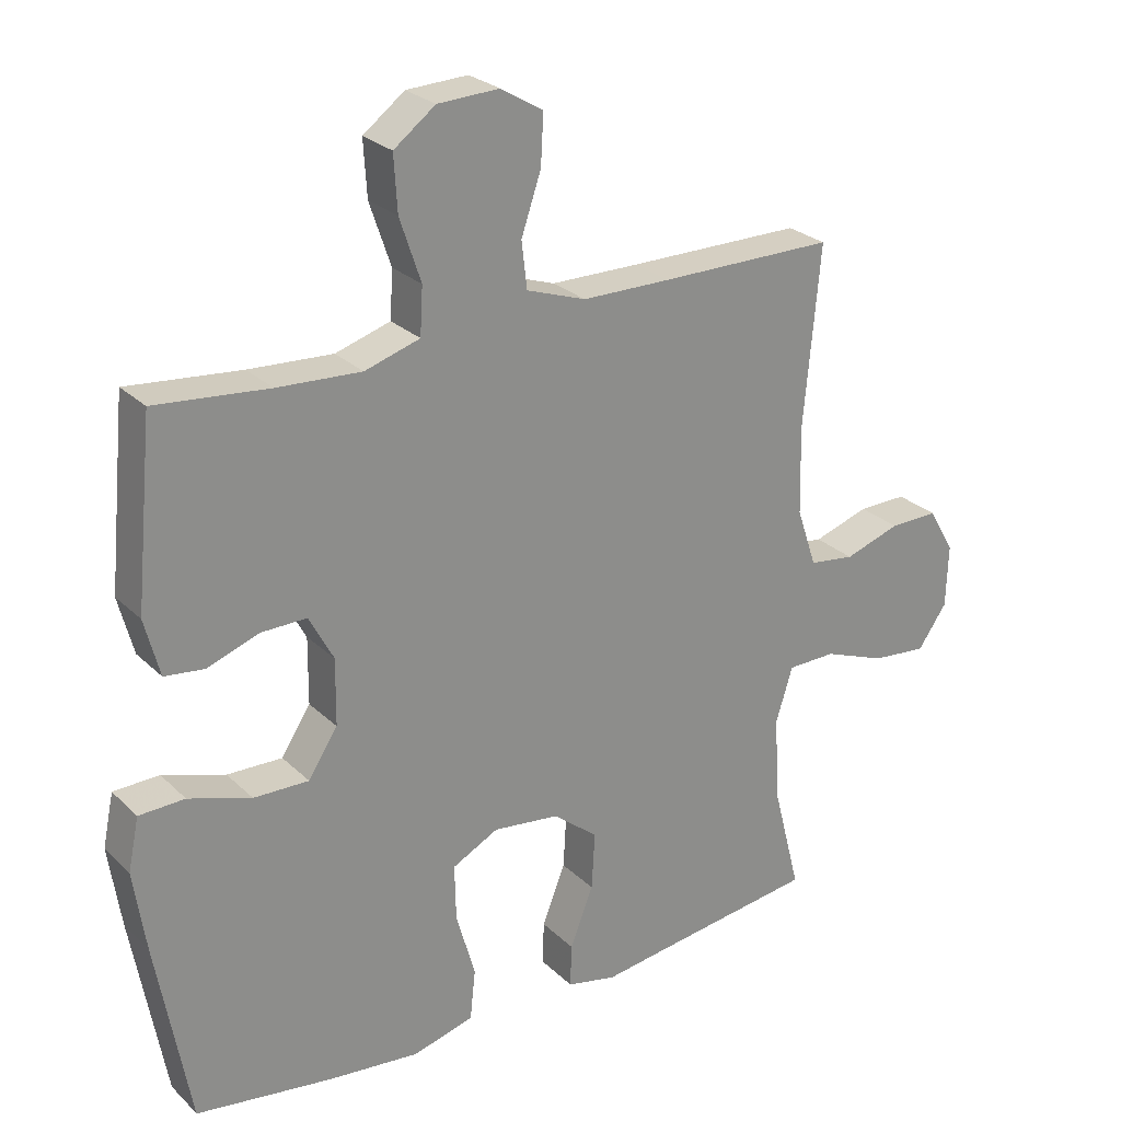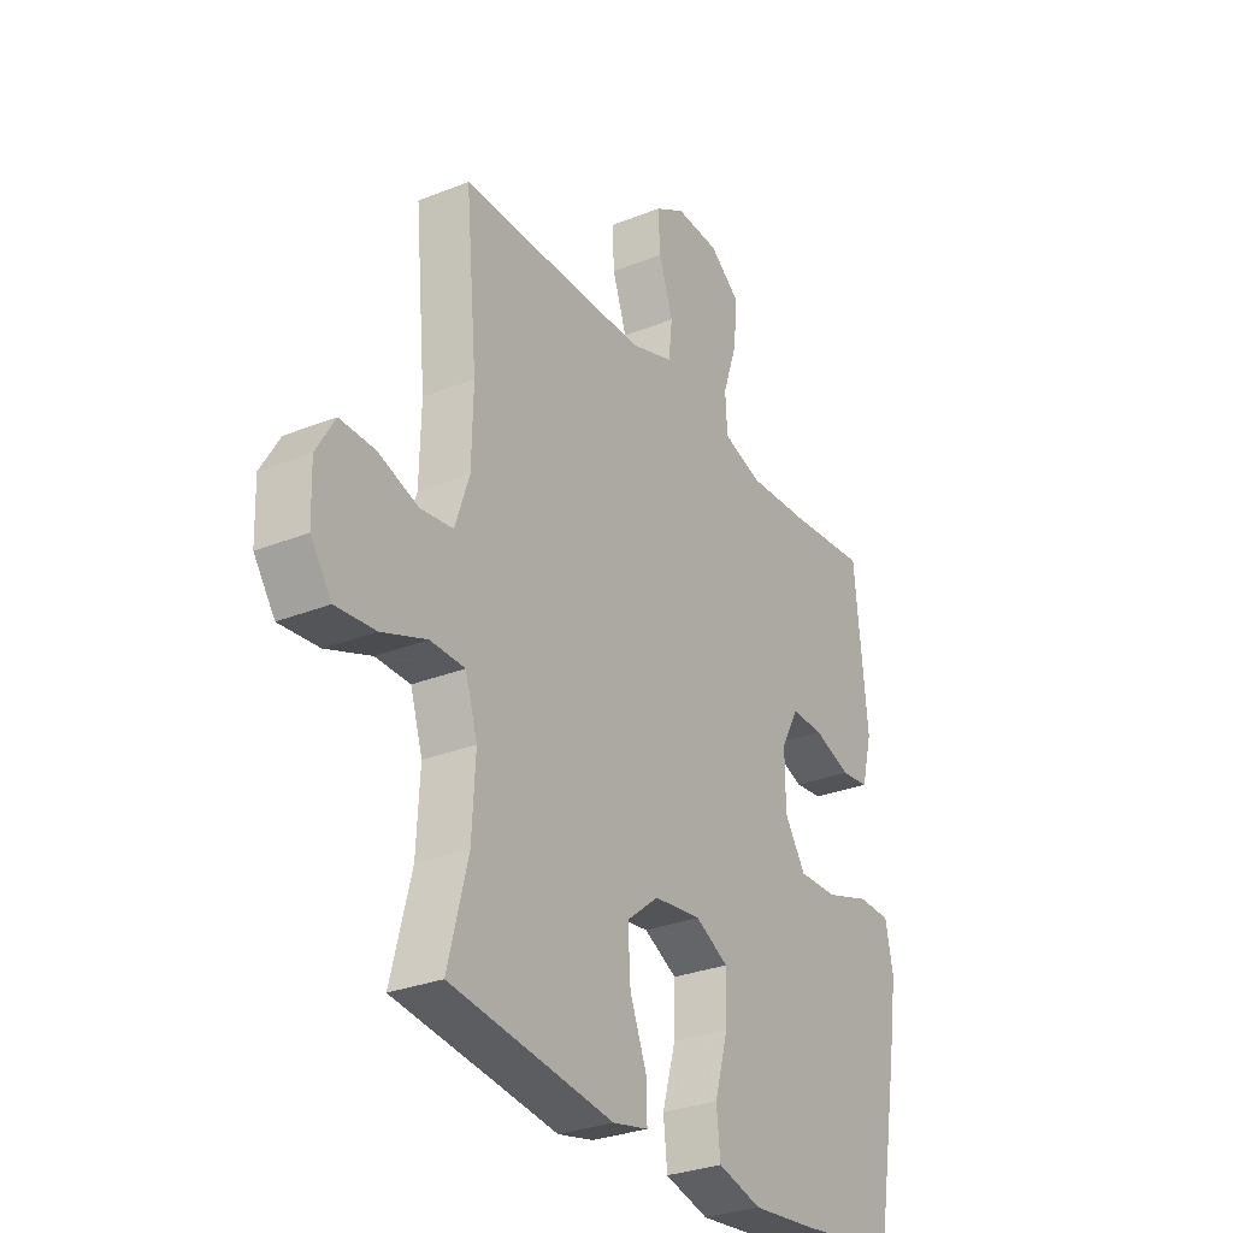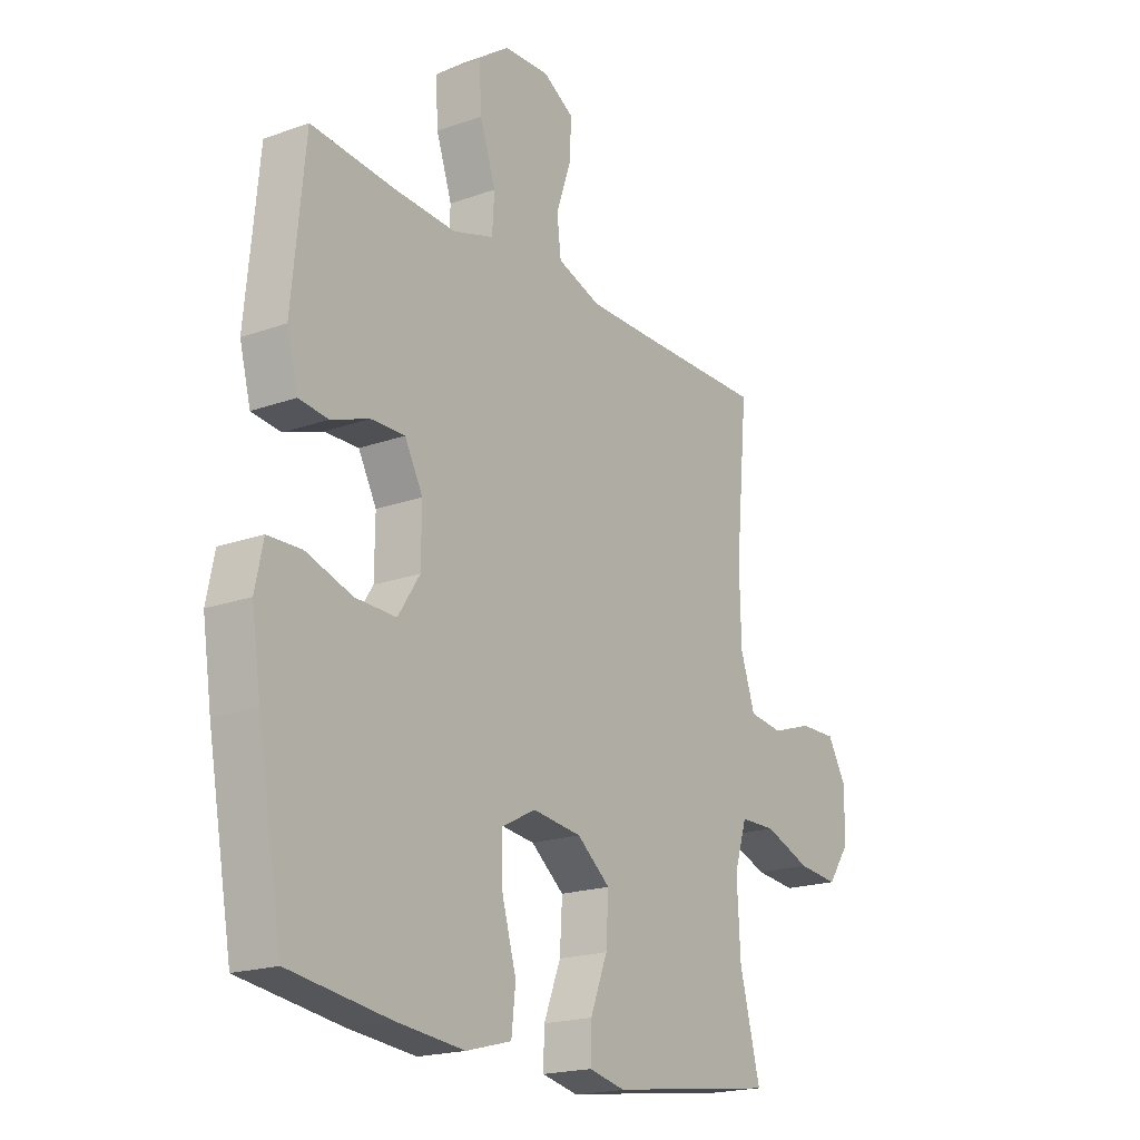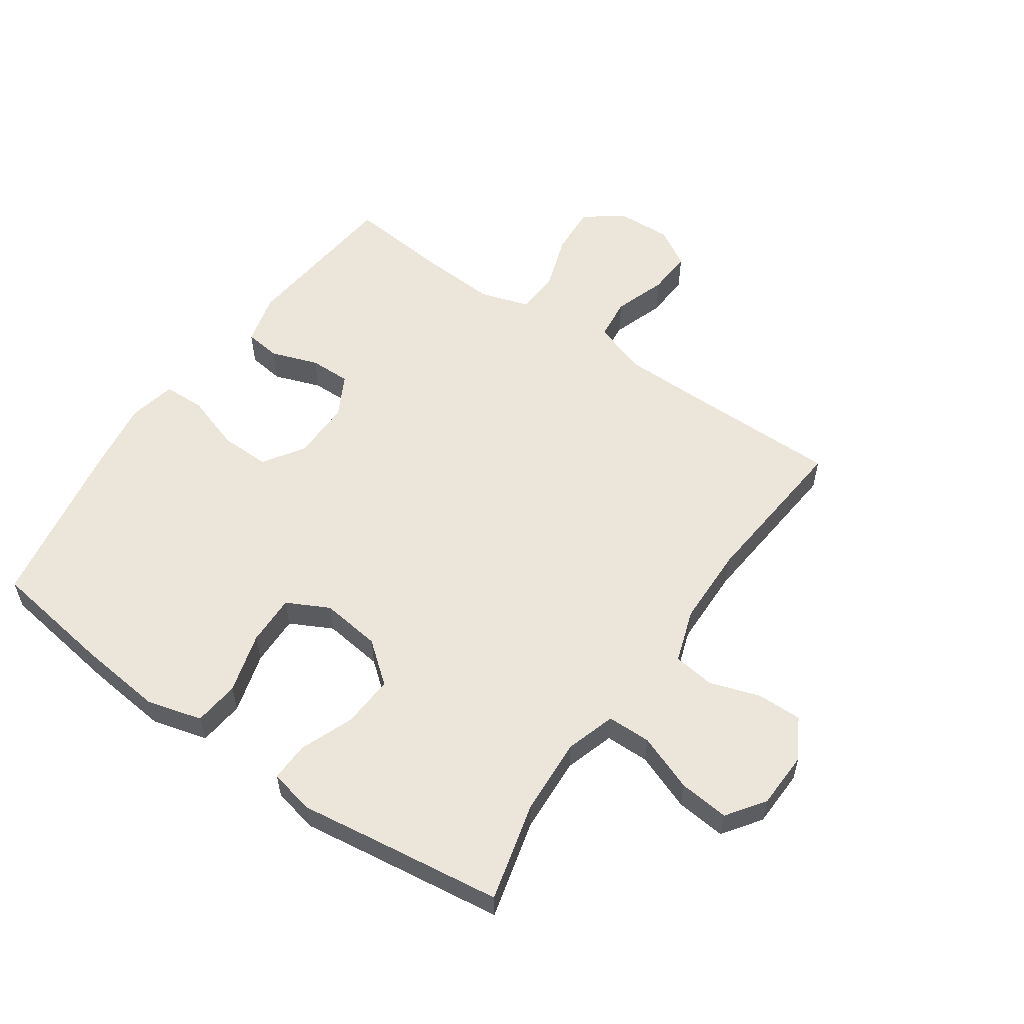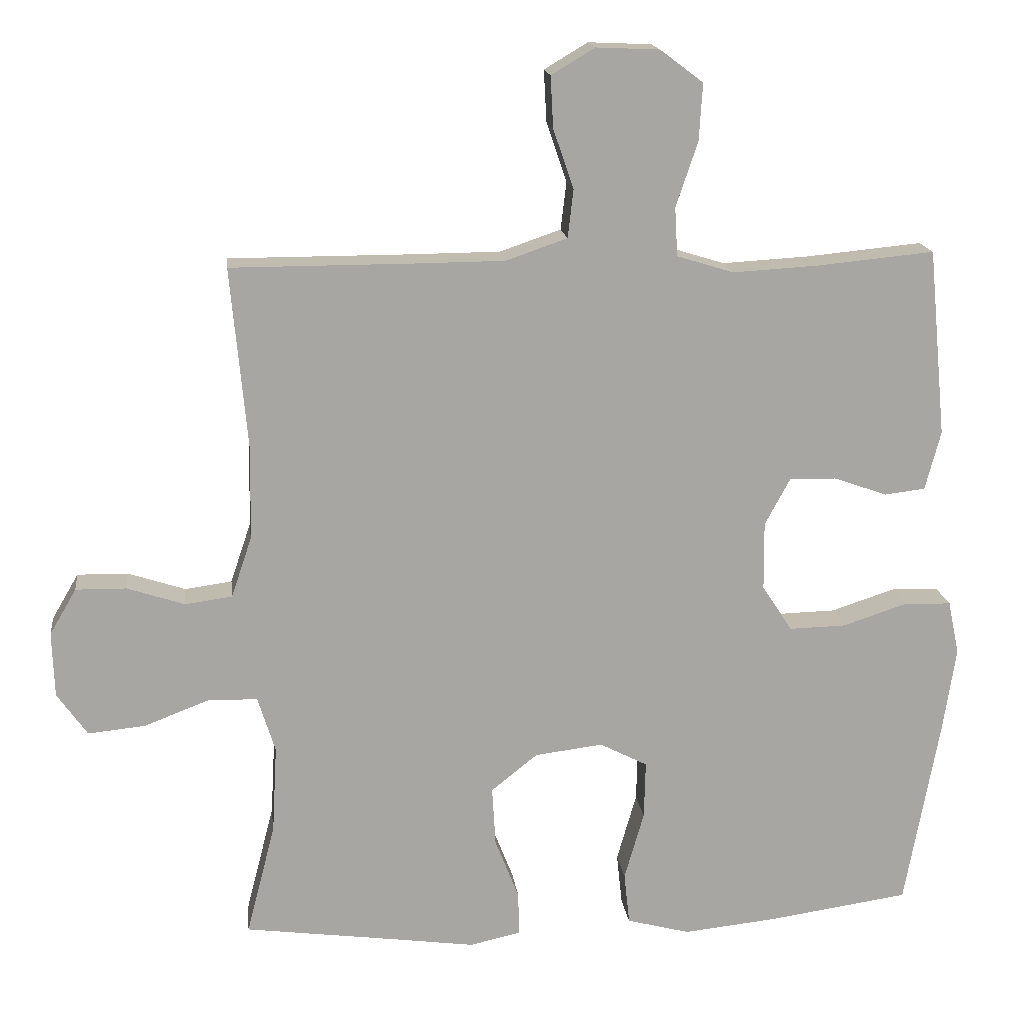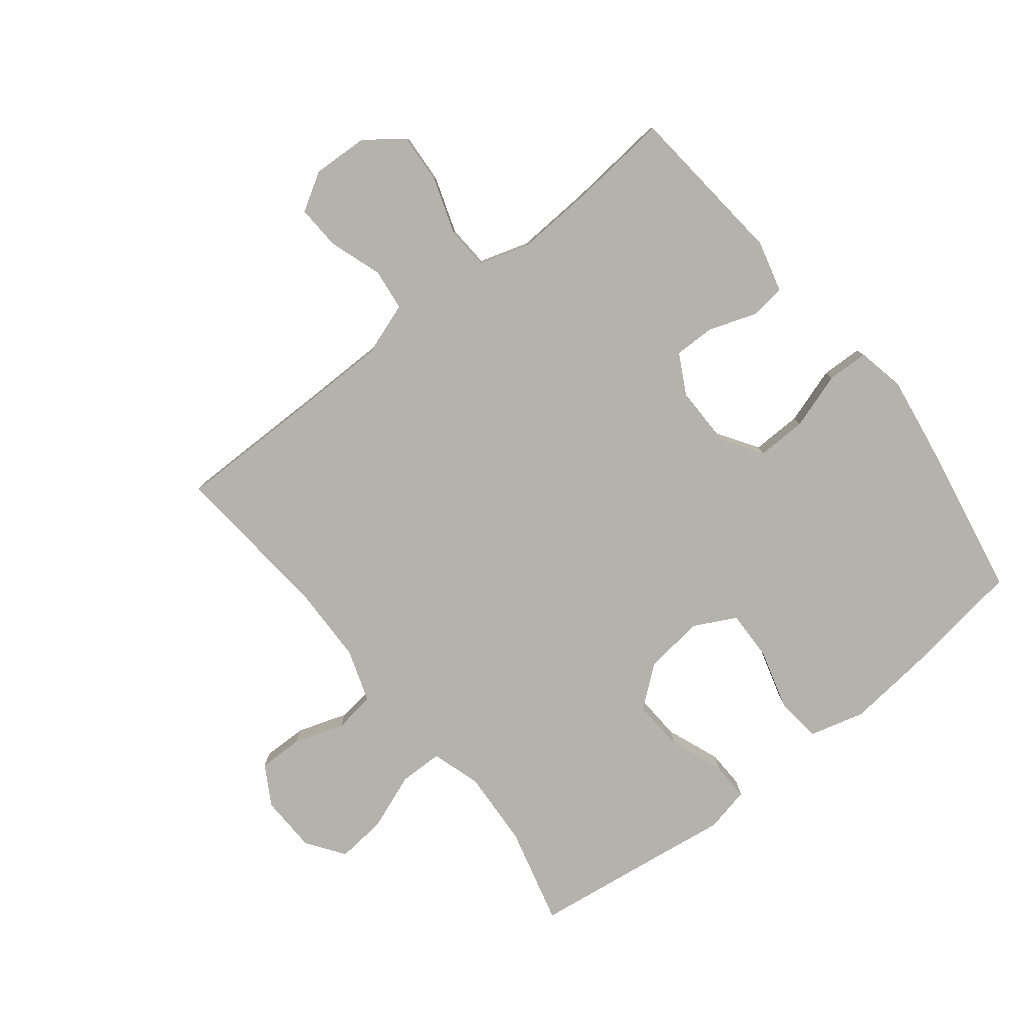
<metadata>
{"format":"obj","ext":"obj","renderer":"f3d","projection":"perspective","resolution":1024,"background":"white","views":[{"elev":25.9,"azim":145.6,"up":"+Z"},{"elev":-29.7,"azim":-59.6,"up":"+Z"},{"elev":-19.3,"azim":124.0,"up":"+Z"},{"elev":56.6,"azim":-145.2,"up":"+Y"},{"elev":16.4,"azim":-6.9,"up":"+Z"},{"elev":-79.5,"azim":38.3,"up":"+Y"}]}
</metadata>
<code>
v 0.5 0.07 -0.5
v 0.299 0.07 -0.529
v 0.165 0.07 -0.543
v 0.075 0.07 -0.519
v 0.067 0.07 -0.445
v 0.095 0.07 -0.347
v 0.097 0.07 -0.265
v 0.029 0.07 -0.23
v -0.068 0.07 -0.242
v -0.134 0.07 -0.295
v -0.129 0.07 -0.379
v -0.095 0.07 -0.466
v -0.093 0.07 -0.529
v -0.166 0.07 -0.545
v -0.282 0.07 -0.529
v -0.5 0.07 -0.5
v -0.459 0.07 -0.34
v -0.452 0.07 -0.215
v -0.477 0.07 -0.135
v -0.548 0.07 -0.134
v -0.64 0.07 -0.169
v -0.721 0.07 -0.177
v -0.764 0.07 -0.116
v -0.767 0.07 -0.023
v -0.729 0.07 0.042
v -0.657 0.07 0.041
v -0.575 0.07 0.014
v -0.508 0.07 0.023
v -0.479 0.07 0.109
v -0.476 0.07 0.237
v -0.5 0.07 0.5
v -0.243 0.07 0.5
v -0.113 0.07 0.501
v -0.026 0.07 0.531
v -0.018 0.07 0.599
v -0.047 0.07 0.684
v -0.051 0.07 0.757
v 0.011 0.07 0.794
v 0.101 0.07 0.79
v 0.162 0.07 0.744
v 0.157 0.07 0.663
v 0.126 0.07 0.571
v 0.13 0.07 0.502
v 0.211 0.07 0.477
v 0.334 0.07 0.484
v 0.5 0.07 0.5
v 0.526 0.07 0.233
v 0.504 0.07 0.149
v 0.446 0.07 0.142
v 0.37 0.07 0.169
v 0.303 0.07 0.17
v 0.267 0.07 0.103
v 0.268 0.07 0.006
v 0.311 0.07 -0.06
v 0.392 0.07 -0.058
v 0.484 0.07 -0.028
v 0.551 0.07 -0.03
v 0.567 0.07 -0.107
v 0.549 0.07 -0.227
v 0.5 0 -0.5
v 0.299 0 -0.529
v 0.165 0 -0.543
v 0.075 0 -0.519
v 0.067 0 -0.445
v 0.095 0 -0.347
v 0.097 0 -0.265
v 0.029 0 -0.23
v -0.068 0 -0.242
v -0.134 0 -0.295
v -0.129 0 -0.379
v -0.095 0 -0.466
v -0.093 0 -0.529
v -0.166 0 -0.545
v -0.282 0 -0.529
v -0.5 0 -0.5
v -0.459 0 -0.34
v -0.452 0 -0.215
v -0.477 0 -0.135
v -0.548 0 -0.134
v -0.64 0 -0.169
v -0.721 0 -0.177
v -0.764 0 -0.116
v -0.767 0 -0.023
v -0.729 0 0.042
v -0.657 0 0.041
v -0.575 0 0.014
v -0.508 0 0.023
v -0.479 0 0.109
v -0.476 0 0.237
v -0.5 0 0.5
v -0.243 0 0.5
v -0.113 0 0.501
v -0.026 0 0.531
v -0.018 0 0.599
v -0.047 0 0.684
v -0.051 0 0.757
v 0.011 0 0.794
v 0.101 0 0.79
v 0.162 0 0.744
v 0.157 0 0.663
v 0.126 0 0.571
v 0.13 0 0.502
v 0.211 0 0.477
v 0.334 0 0.484
v 0.5 0 0.5
v 0.526 0 0.233
v 0.504 0 0.149
v 0.446 0 0.142
v 0.37 0 0.169
v 0.303 0 0.17
v 0.267 0 0.103
v 0.268 0 0.006
v 0.311 0 -0.06
v 0.392 0 -0.058
v 0.484 0 -0.028
v 0.551 0 -0.03
v 0.567 0 -0.107
v 0.549 0 -0.227
f 4 5 6
f 3 4 6
f 2 3 6
f 1 2 6
f 59 1 6
f 58 59 6
f 57 58 6
f 56 57 6
f 55 56 6
f 54 55 6 7
f 53 54 7 8
f 52 53 8 9
f 51 52 9 10
f 48 49 50
f 47 48 50
f 46 47 50
f 45 46 50
f 44 45 50 51
f 43 44 51 10
f 40 41 42
f 39 40 42
f 38 39 42
f 37 38 42
f 36 37 42
f 35 36 42
f 34 35 42 43
f 33 34 43 10
f 30 31 32
f 32 33 10
f 30 32 10
f 29 30 10
f 25 26 27
f 24 25 27
f 23 24 27
f 22 23 27
f 21 22 27
f 20 21 27
f 19 20 27 28
f 29 10 11
f 28 29 11
f 19 28 11
f 18 19 11
f 15 16 17
f 15 17 18
f 14 15 18
f 13 14 18
f 12 13 18
f 11 12 18
f 65 64 63
f 65 63 62
f 65 62 61
f 65 61 60
f 65 60 118
f 65 118 117
f 65 117 116
f 65 116 115
f 65 115 114
f 66 65 114 113
f 67 66 113 112
f 68 67 112 111
f 69 68 111 110
f 109 108 107
f 109 107 106
f 109 106 105
f 109 105 104
f 110 109 104 103
f 69 110 103 102
f 101 100 99
f 101 99 98
f 101 98 97
f 101 97 96
f 101 96 95
f 101 95 94
f 102 101 94 93
f 69 102 93 92
f 91 90 89
f 69 92 91
f 69 91 89
f 69 89 88
f 86 85 84
f 86 84 83
f 86 83 82
f 86 82 81
f 86 81 80
f 86 80 79
f 87 86 79 78
f 70 69 88
f 70 88 87
f 70 87 78
f 70 78 77
f 76 75 74
f 77 76 74
f 77 74 73
f 77 73 72
f 77 72 71
f 77 71 70
f 1 60 61 2
f 2 61 62 3
f 3 62 63 4
f 4 63 64 5
f 5 64 65 6
f 6 65 66 7
f 7 66 67 8
f 8 67 68 9
f 9 68 69 10
f 10 69 70 11
f 11 70 71 12
f 12 71 72 13
f 13 72 73 14
f 14 73 74 15
f 15 74 75 16
f 16 75 76 17
f 17 76 77 18
f 18 77 78 19
f 19 78 79 20
f 20 79 80 21
f 21 80 81 22
f 22 81 82 23
f 23 82 83 24
f 24 83 84 25
f 25 84 85 26
f 26 85 86 27
f 27 86 87 28
f 28 87 88 29
f 29 88 89 30
f 30 89 90 31
f 31 90 91 32
f 32 91 92 33
f 33 92 93 34
f 34 93 94 35
f 35 94 95 36
f 36 95 96 37
f 37 96 97 38
f 38 97 98 39
f 39 98 99 40
f 40 99 100 41
f 41 100 101 42
f 42 101 102 43
f 43 102 103 44
f 44 103 104 45
f 45 104 105 46
f 46 105 106 47
f 47 106 107 48
f 48 107 108 49
f 49 108 109 50
f 50 109 110 51
f 51 110 111 52
f 52 111 112 53
f 53 112 113 54
f 54 113 114 55
f 55 114 115 56
f 56 115 116 57
f 57 116 117 58
f 58 117 118 59
f 59 118 60 1

</code>
